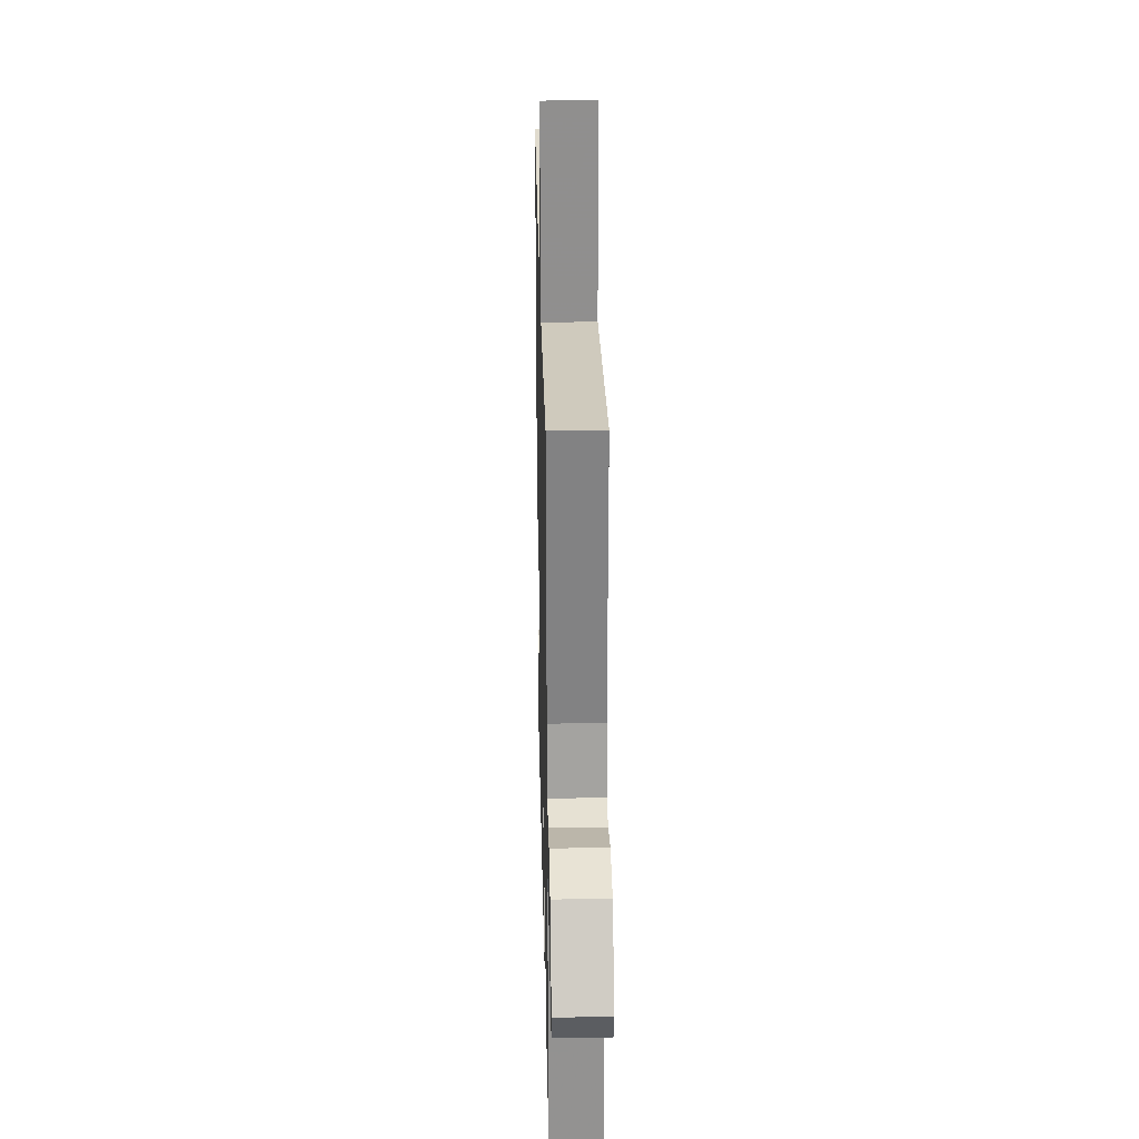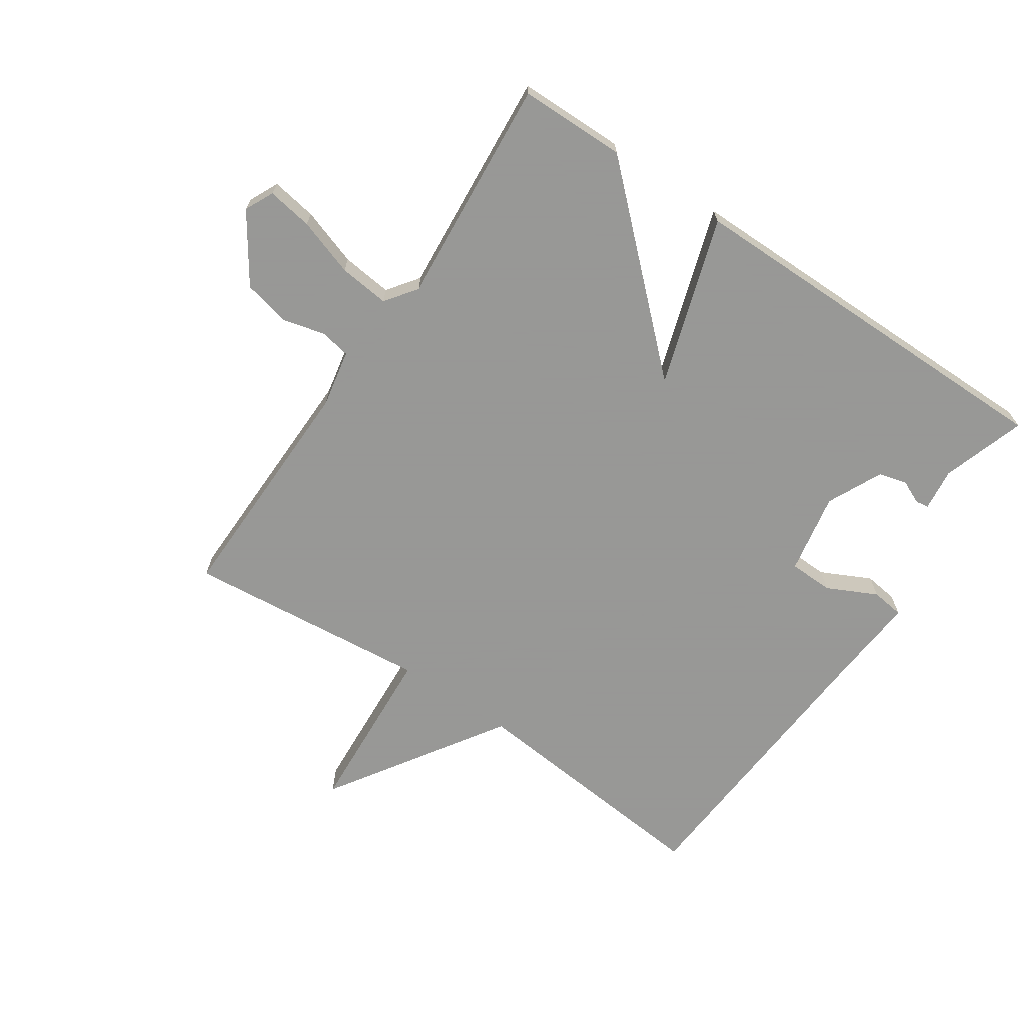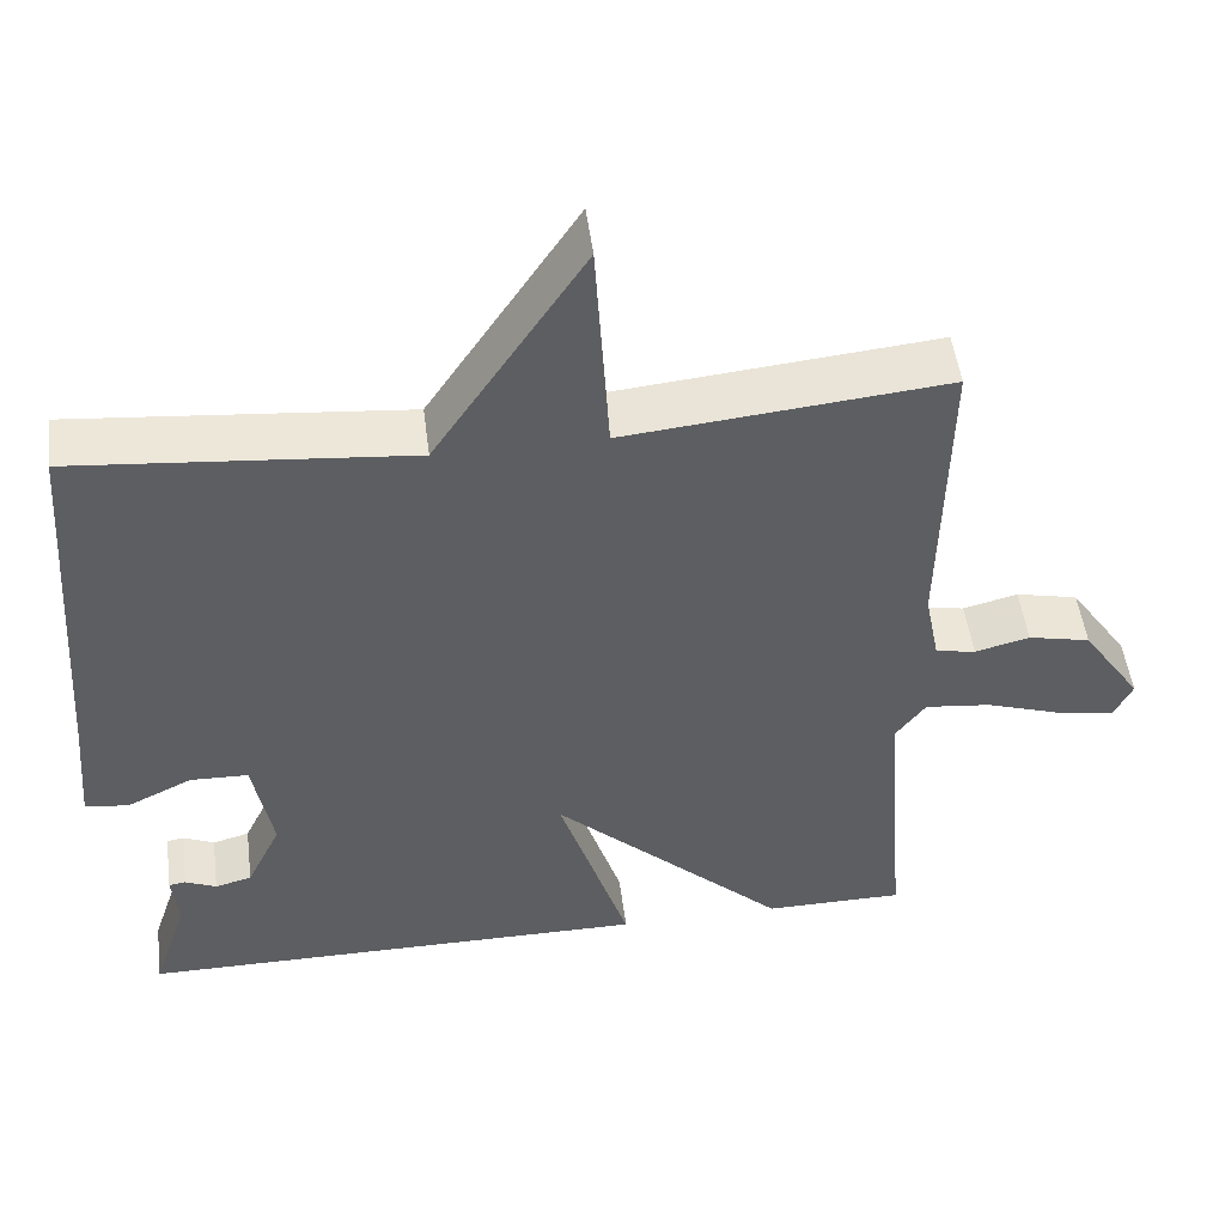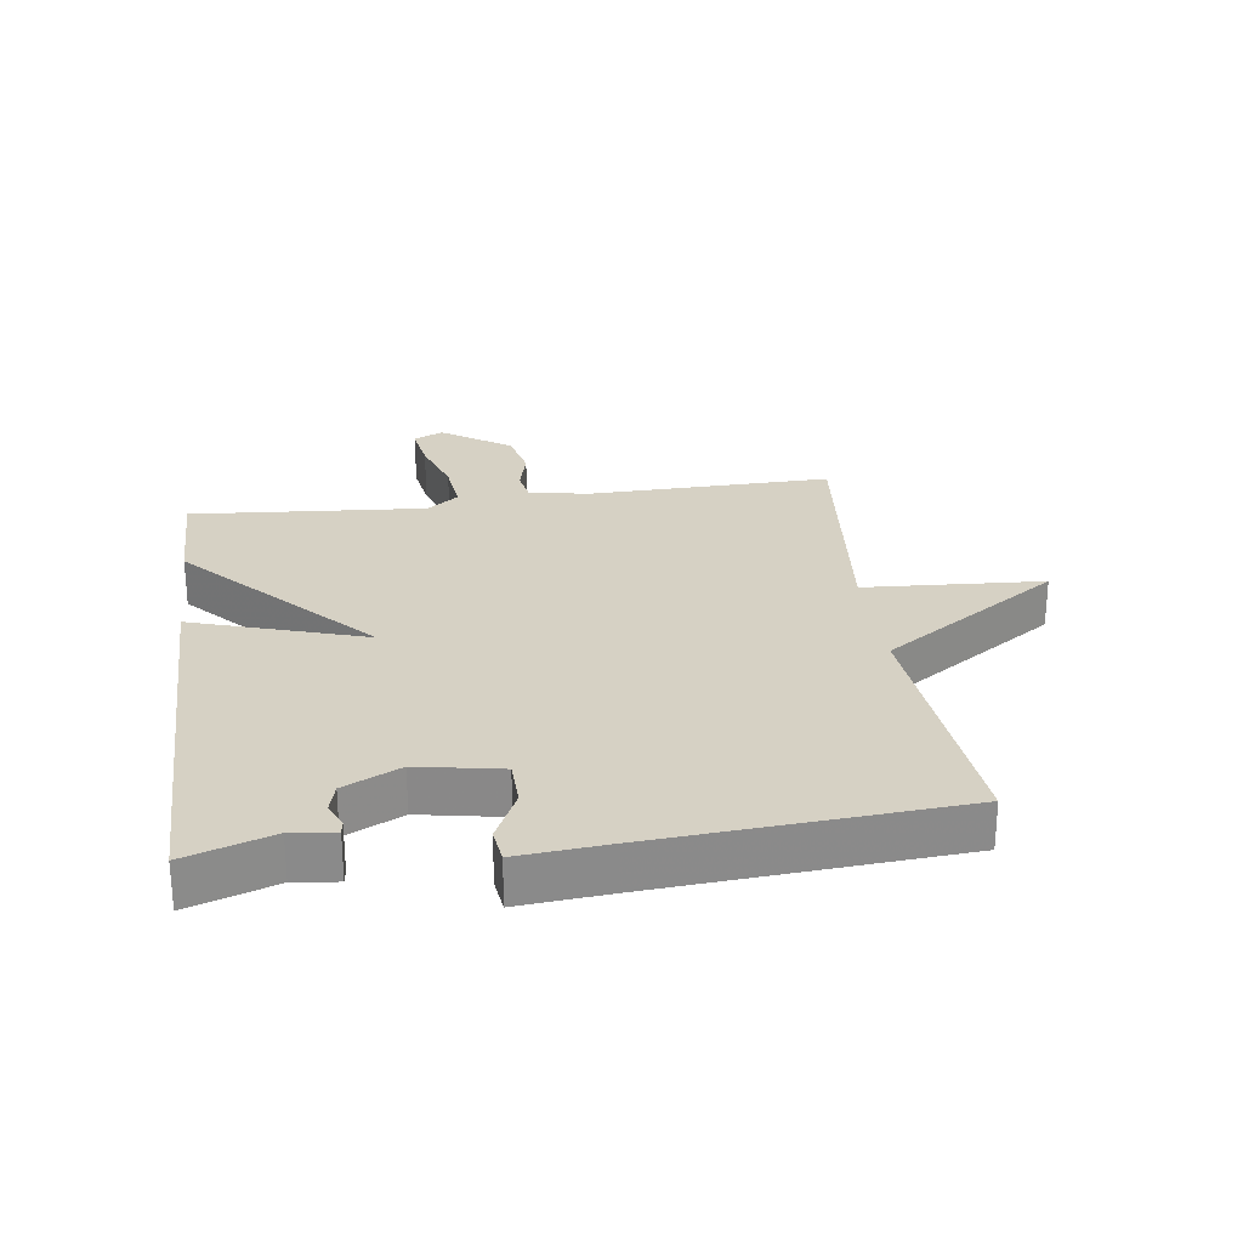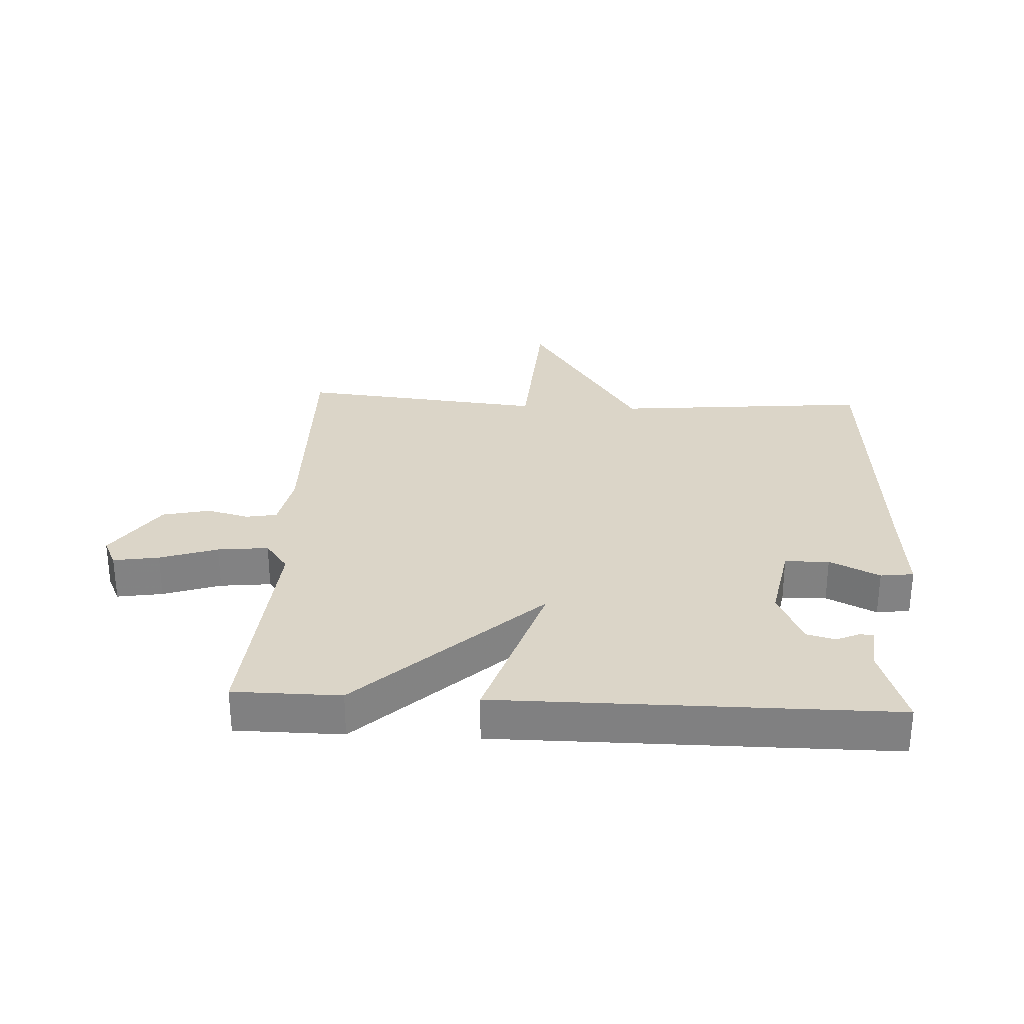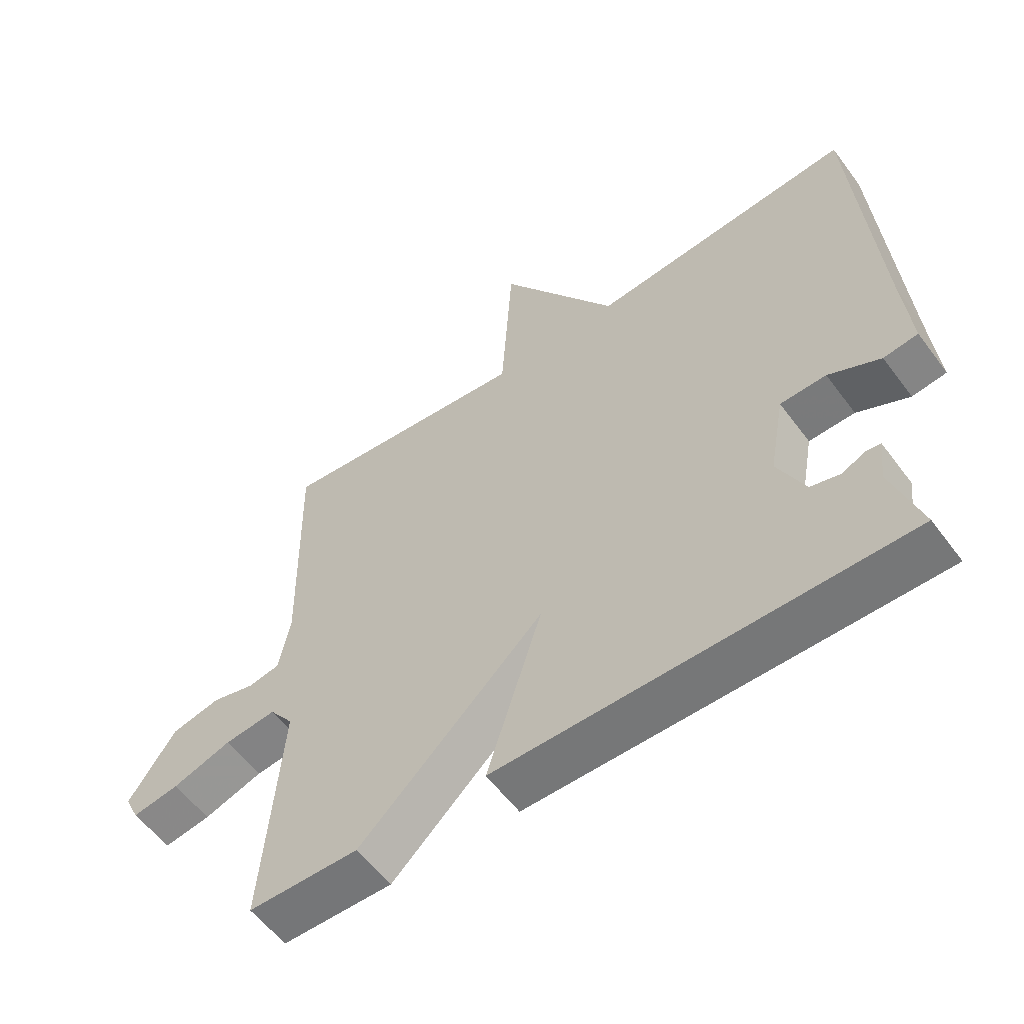
<metadata>
{"format":"obj","ext":"obj","renderer":"f3d","projection":"perspective","resolution":1024,"background":"white","views":[{"elev":28.3,"azim":88.7,"up":"+Z"},{"elev":-68.4,"azim":146.1,"up":"+Y"},{"elev":50.2,"azim":-7.3,"up":"+Z"},{"elev":26.7,"azim":-97.8,"up":"+Y"},{"elev":29.5,"azim":-177.0,"up":"+Y"},{"elev":-57.0,"azim":-143.8,"up":"+Z"}]}
</metadata>
<code>
v 0.5 0.07 -0.5
v 0.329 0.07 -0.501
v 0.043 0.07 -0.232
v 0.129 0.07 -0.501
v -0.5 0.07 -0.5
v -0.456 0.07 -0.366
v -0.464 0.07 -0.298
v -0.443 0.07 -0.295
v -0.405 0.07 -0.312
v -0.36 0.07 -0.3
v -0.318 0.07 -0.212
v -0.342 0.07 -0.082
v -0.413 0.07 -0.08
v -0.493 0.07 -0.119
v -0.546 0.07 -0.112
v -0.534 0.07 0.027
v -0.5 0.07 0.5
v -0.092 0.07 0.462
v 0.091 0.07 0.74
v 0.108 0.07 0.462
v 0.5 0.07 0.5
v 0.493 0.07 0.119
v 0.511 0.07 0.027
v 0.56 0.07 0.018
v 0.627 0.07 0.035
v 0.703 0.07 0.018
v 0.776 0.07 -0.09
v 0.754 0.07 -0.136
v 0.681 0.07 -0.124
v 0.589 0.07 -0.093
v 0.508 0.07 -0.084
v 0.471 0.07 -0.134
v 0.5 0 -0.5
v 0.329 0 -0.501
v 0.043 0 -0.232
v 0.129 0 -0.501
v -0.5 0 -0.5
v -0.456 0 -0.366
v -0.464 0 -0.298
v -0.443 0 -0.295
v -0.405 0 -0.312
v -0.36 0 -0.3
v -0.318 0 -0.212
v -0.342 0 -0.082
v -0.413 0 -0.08
v -0.493 0 -0.119
v -0.546 0 -0.112
v -0.534 0 0.027
v -0.5 0 0.5
v -0.092 0 0.462
v 0.091 0 0.74
v 0.108 0 0.462
v 0.5 0 0.5
v 0.493 0 0.119
v 0.511 0 0.027
v 0.56 0 0.018
v 0.627 0 0.035
v 0.703 0 0.018
v 0.776 0 -0.09
v 0.754 0 -0.136
v 0.681 0 -0.124
v 0.589 0 -0.093
v 0.508 0 -0.084
v 0.471 0 -0.134
f 28 29 30
f 27 28 30
f 26 27 30
f 25 26 30
f 24 25 30
f 23 24 30 31
f 22 23 31 32
f 20 21 22 32
f 18 19 20
f 16 17 18
f 16 18 20
f 15 16 20
f 14 15 20
f 13 14 20
f 12 13 20
f 11 12 20 32
f 6 7 8 9
f 6 9 10
f 5 6 10
f 4 5 10
f 3 4 10
f 32 1 2 3
f 3 10 11 32
f 62 61 60
f 62 60 59
f 62 59 58
f 62 58 57
f 62 57 56
f 63 62 56 55
f 64 63 55 54
f 64 54 53 52
f 52 51 50
f 50 49 48
f 52 50 48
f 52 48 47
f 52 47 46
f 52 46 45
f 52 45 44
f 64 52 44 43
f 41 40 39 38
f 42 41 38
f 42 38 37
f 42 37 36
f 42 36 35
f 35 34 33 64
f 64 43 42 35
f 1 33 34 2
f 2 34 35 3
f 3 35 36 4
f 4 36 37 5
f 5 37 38 6
f 6 38 39 7
f 7 39 40 8
f 8 40 41 9
f 9 41 42 10
f 10 42 43 11
f 11 43 44 12
f 12 44 45 13
f 13 45 46 14
f 14 46 47 15
f 15 47 48 16
f 16 48 49 17
f 17 49 50 18
f 18 50 51 19
f 19 51 52 20
f 20 52 53 21
f 21 53 54 22
f 22 54 55 23
f 23 55 56 24
f 24 56 57 25
f 25 57 58 26
f 26 58 59 27
f 27 59 60 28
f 28 60 61 29
f 29 61 62 30
f 30 62 63 31
f 31 63 64 32
f 32 64 33 1

</code>
